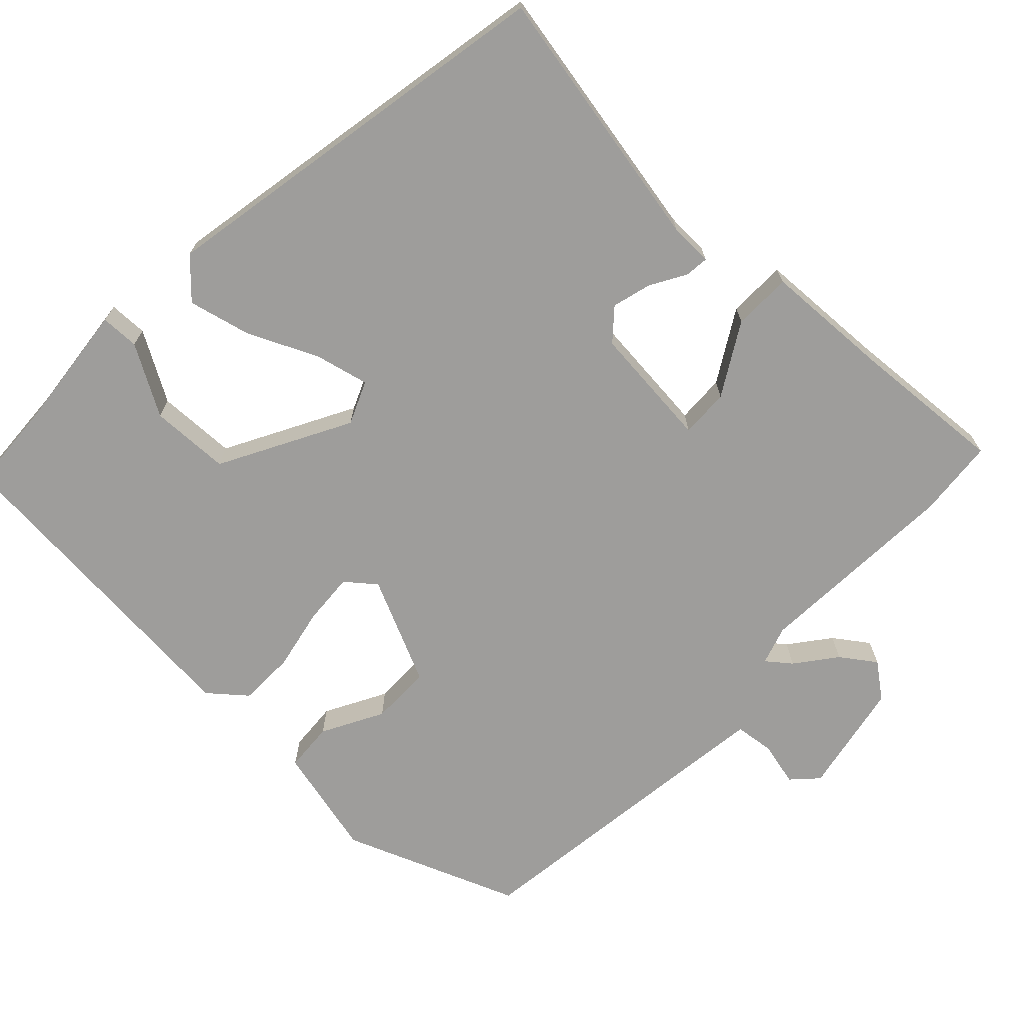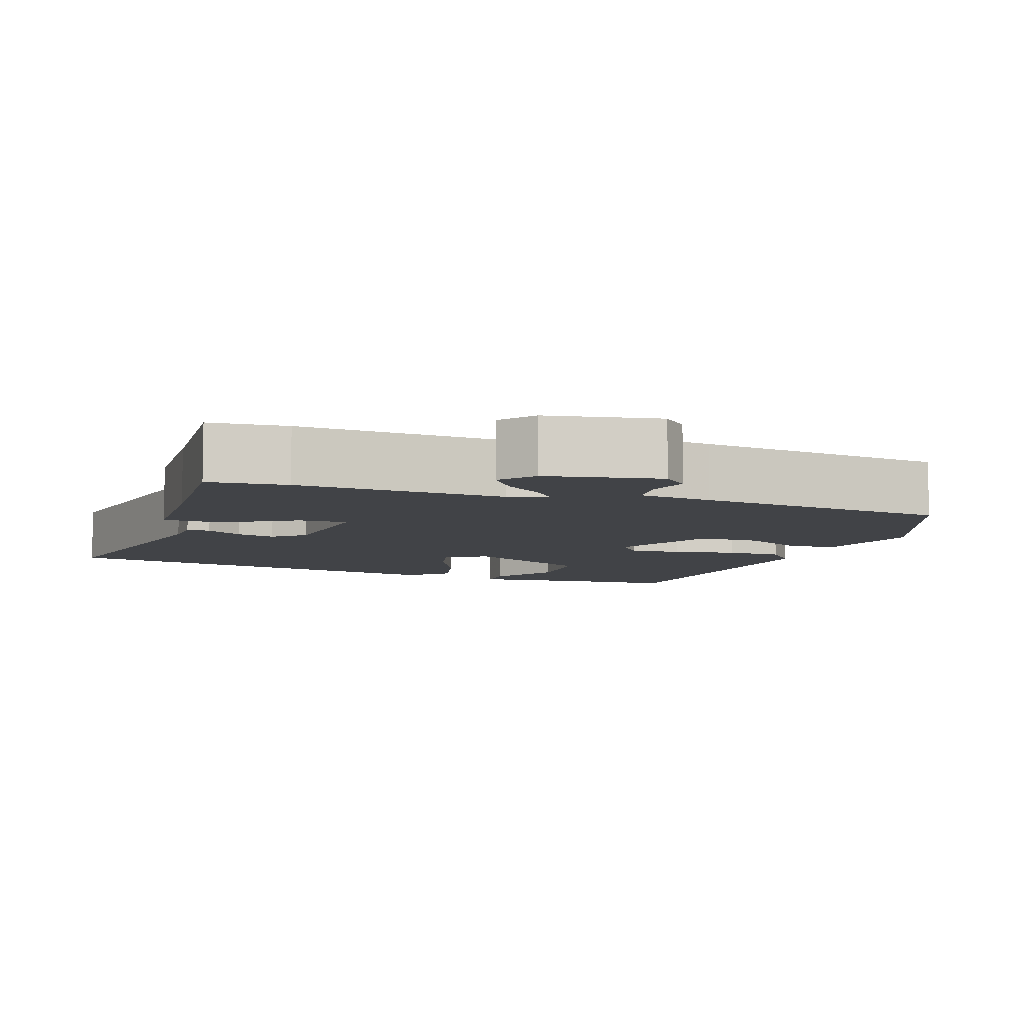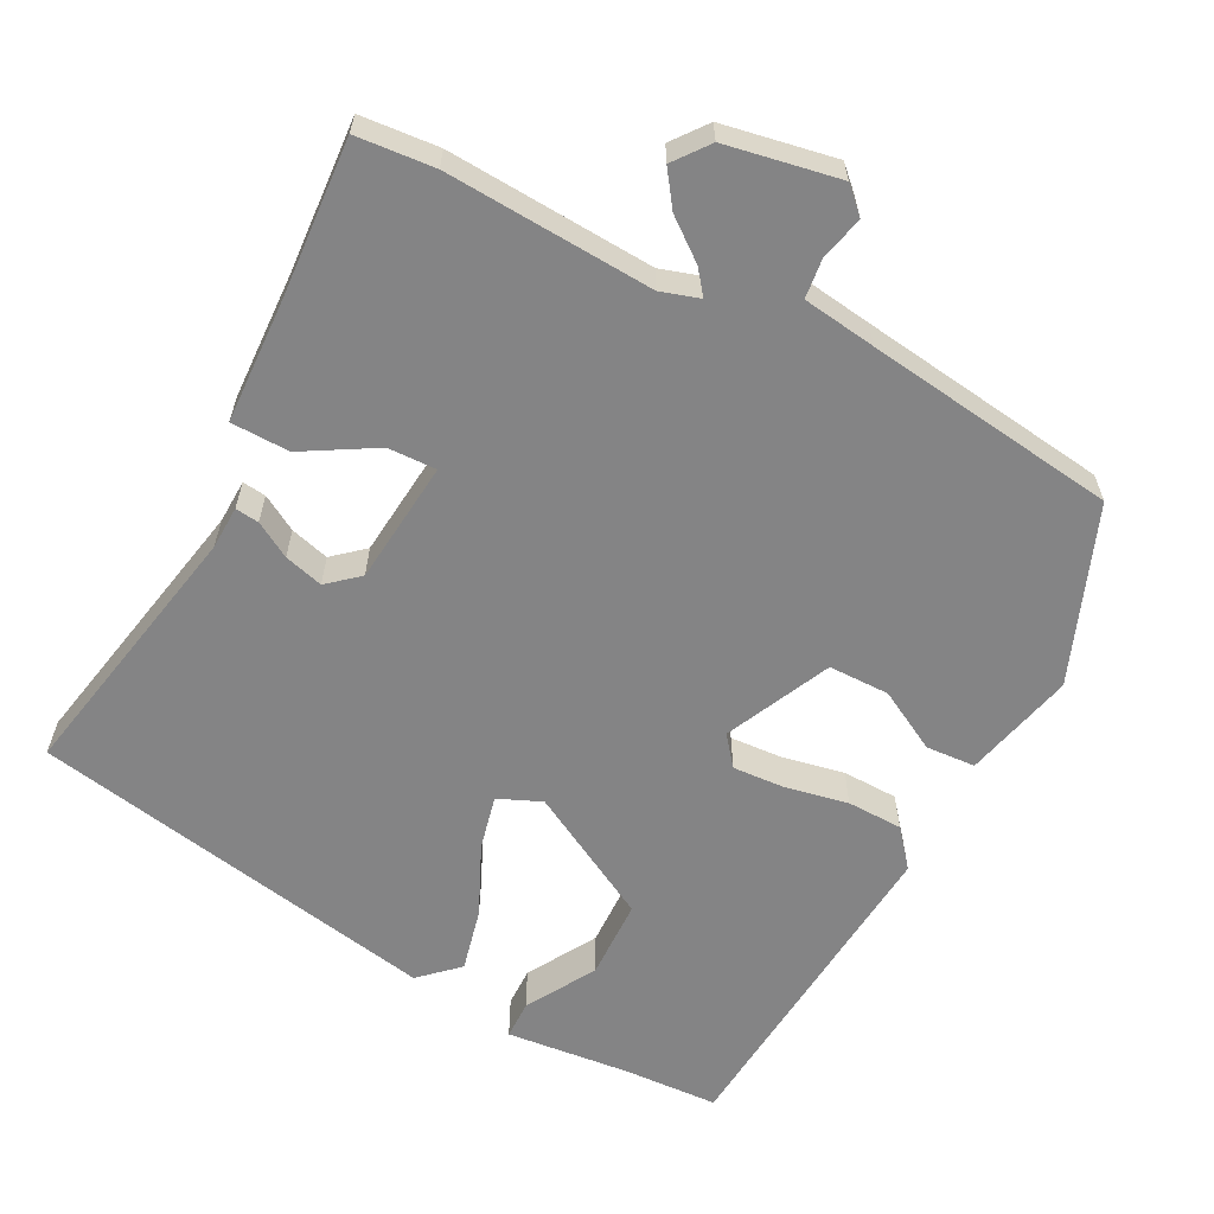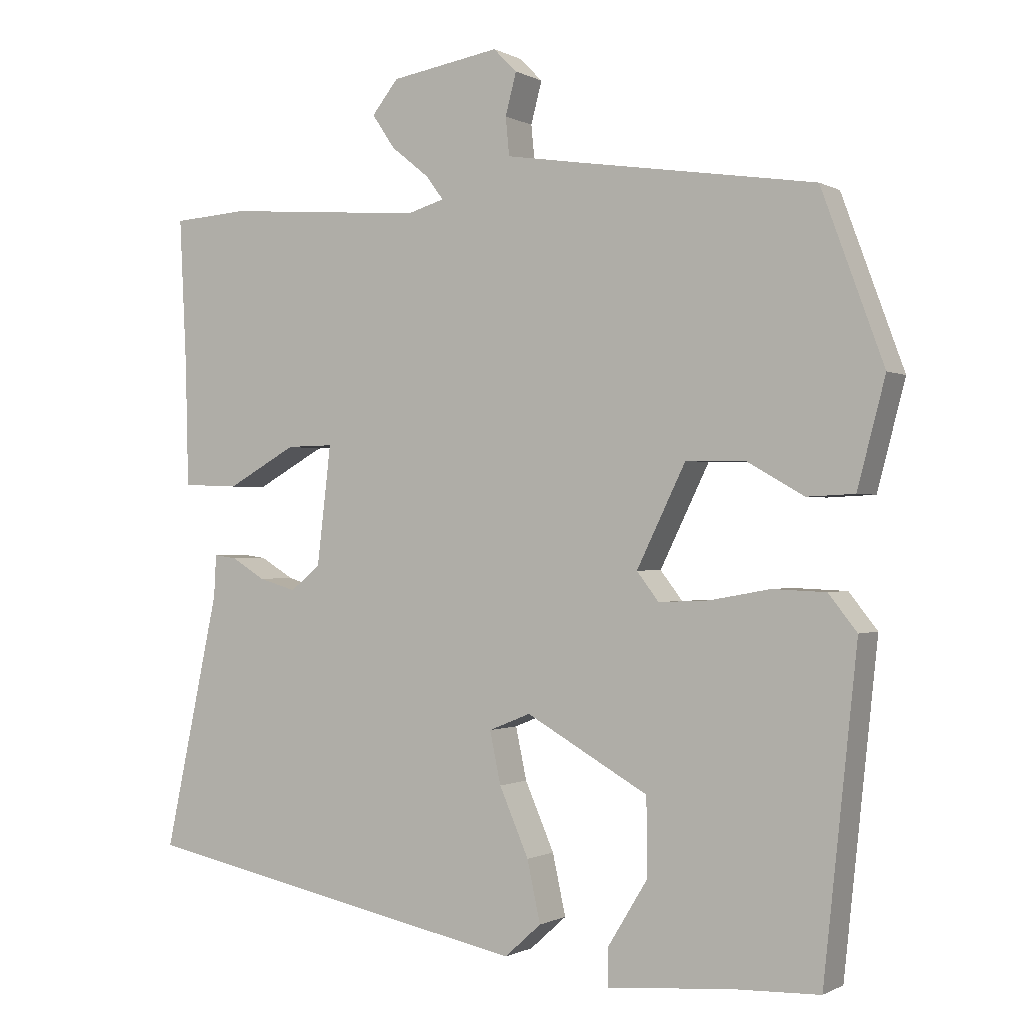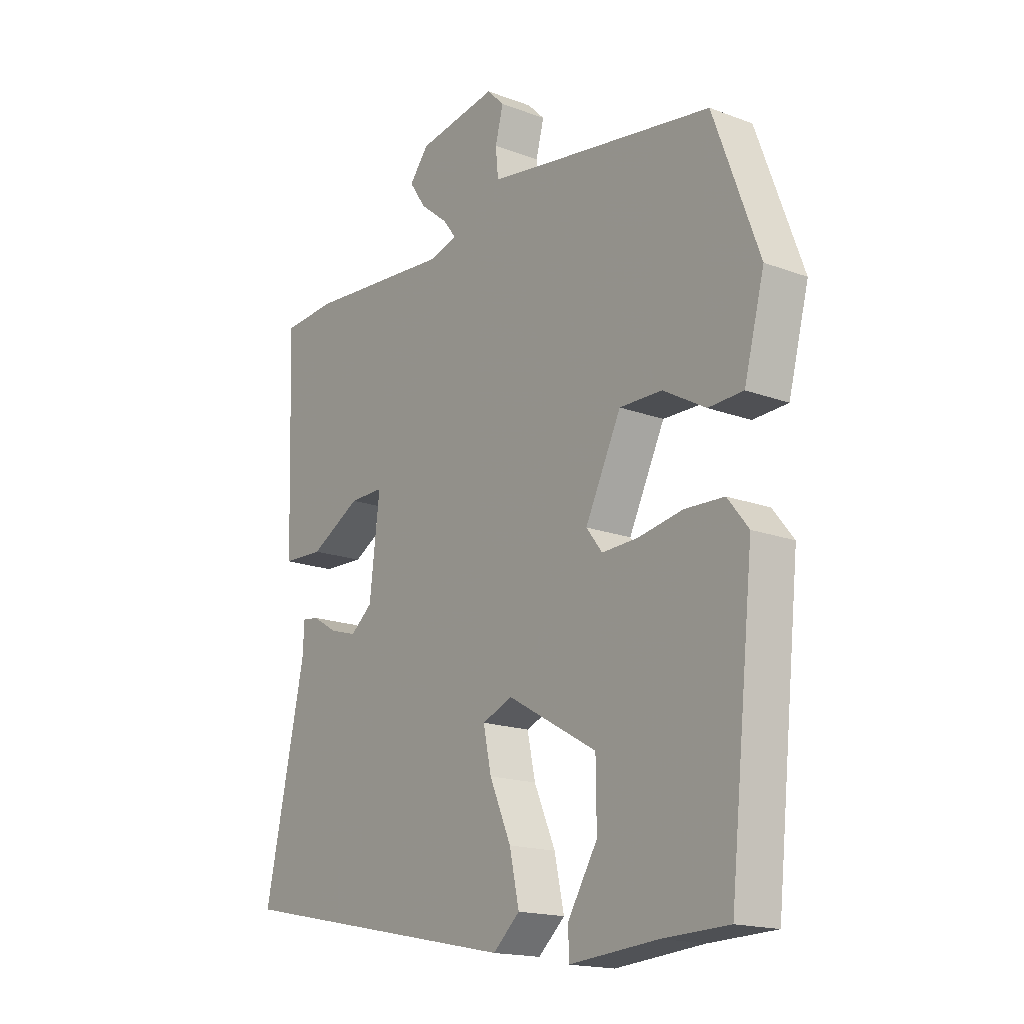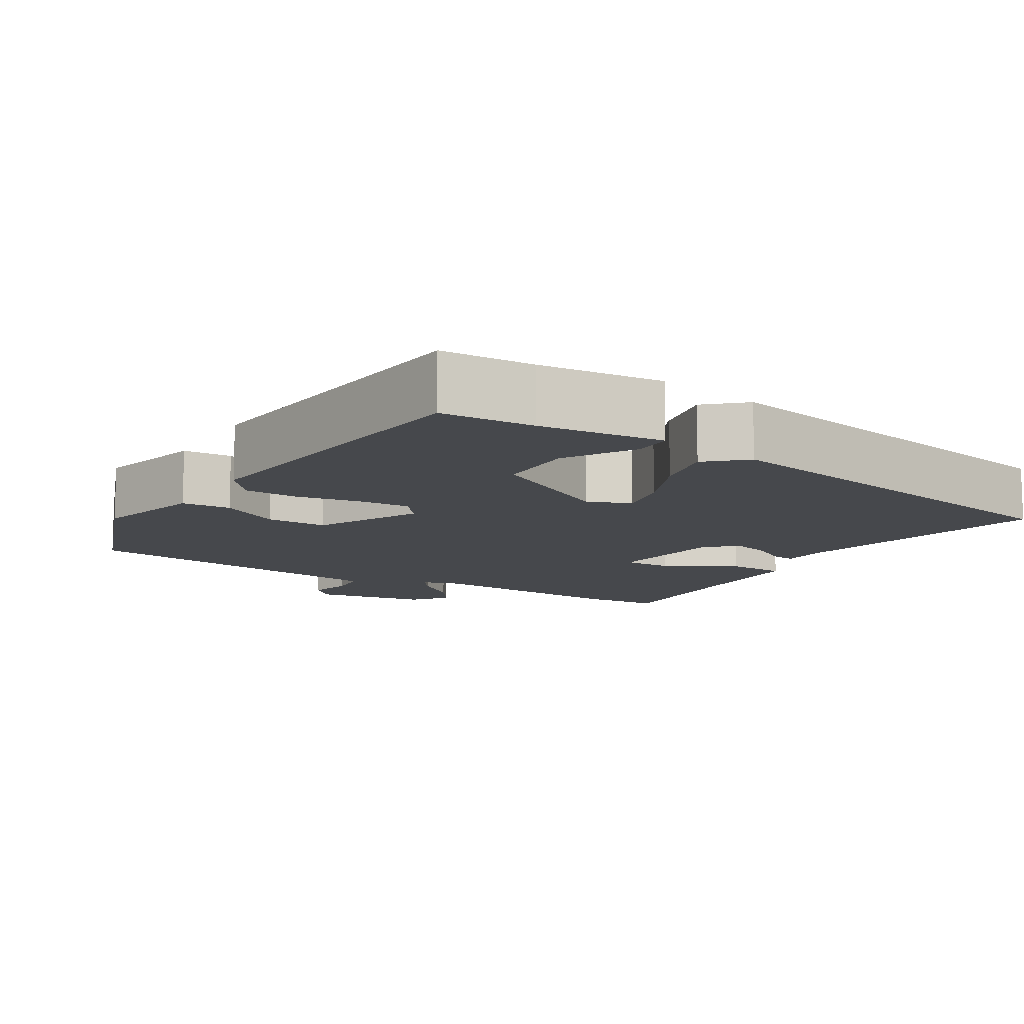
<metadata>
{"format":"obj","ext":"obj","renderer":"f3d","projection":"perspective","resolution":1024,"background":"white","views":[{"elev":-70.4,"azim":-132.3,"up":"+Y"},{"elev":-7.3,"azim":-18.0,"up":"+Y"},{"elev":-61.5,"azim":-26.4,"up":"+Y"},{"elev":-0.6,"azim":28.8,"up":"+Z"},{"elev":-17.1,"azim":53.0,"up":"+Z"},{"elev":-11.2,"azim":149.0,"up":"+Y"}]}
</metadata>
<code>
v -0.526 0.07 -0.375
v -0.451 0.07 -0.026
v -0.448 0.07 0.031
v -0.417 0.07 0.027
v -0.371 0.07 -0.001
v -0.32 0.07 -0.016
v -0.279 0.07 0.018
v -0.26 0.07 0.18
v -0.324 0.07 0.179
v -0.419 0.07 0.126
v -0.496 0.07 0.129
v -0.5 0.07 0.296
v -0.51 0.07 0.499
v -0.407 0.07 0.506
v -0.135 0.07 0.485
v -0.084 0.07 0.5
v -0.108 0.07 0.532
v -0.16 0.07 0.574
v -0.191 0.07 0.62
v -0.155 0.07 0.665
v -0.006 0.07 0.69
v 0.026 0.07 0.658
v 0.011 0.07 0.601
v 0.016 0.07 0.549
v 0.112 0.07 0.534
v 0.443 0.07 0.484
v 0.528 0.07 0.253
v 0.49 0.07 0.108
v 0.425 0.07 0.105
v 0.346 0.07 0.15
v 0.266 0.07 0.151
v 0.199 0.07 0.014
v 0.229 0.07 -0.025
v 0.297 0.07 -0.022
v 0.38 0.07 -0.007
v 0.453 0.07 -0.01
v 0.492 0.07 -0.059
v 0.446 0.07 -0.494
v 0.323 0.07 -0.498
v 0.158 0.07 -0.512
v 0.158 0.07 -0.461
v 0.213 0.07 -0.371
v 0.212 0.07 -0.266
v 0.045 0.07 -0.171
v -0.012 0.07 -0.194
v 0.003 0.07 -0.265
v 0.043 0.07 -0.357
v 0.061 0.07 -0.44
v 0.011 0.07 -0.485
v -0.526 0 -0.375
v -0.451 0 -0.026
v -0.448 0 0.031
v -0.417 0 0.027
v -0.371 0 -0.001
v -0.32 0 -0.016
v -0.279 0 0.018
v -0.26 0 0.18
v -0.324 0 0.179
v -0.419 0 0.126
v -0.496 0 0.129
v -0.5 0 0.296
v -0.51 0 0.499
v -0.407 0 0.506
v -0.135 0 0.485
v -0.084 0 0.5
v -0.108 0 0.532
v -0.16 0 0.574
v -0.191 0 0.62
v -0.155 0 0.665
v -0.006 0 0.69
v 0.026 0 0.658
v 0.011 0 0.601
v 0.016 0 0.549
v 0.112 0 0.534
v 0.443 0 0.484
v 0.528 0 0.253
v 0.49 0 0.108
v 0.425 0 0.105
v 0.346 0 0.15
v 0.266 0 0.151
v 0.199 0 0.014
v 0.229 0 -0.025
v 0.297 0 -0.022
v 0.38 0 -0.007
v 0.453 0 -0.01
v 0.492 0 -0.059
v 0.446 0 -0.494
v 0.323 0 -0.498
v 0.158 0 -0.512
v 0.158 0 -0.461
v 0.213 0 -0.371
v 0.212 0 -0.266
v 0.045 0 -0.171
v -0.012 0 -0.194
v 0.003 0 -0.265
v 0.043 0 -0.357
v 0.061 0 -0.44
v 0.011 0 -0.485
f 46 47 48 49
f 45 46 49 1
f 44 45 1 2
f 39 40 41 42
f 39 42 43
f 38 39 43
f 37 38 43
f 34 35 36 37
f 33 34 37 43
f 32 33 43 44
f 27 28 29 30
f 25 26 27 30
f 24 25 30 31
f 20 21 22 23
f 20 23 24
f 17 18 19 20
f 16 17 20 24
f 12 13 14 15
f 12 15 16
f 9 10 11 12
f 8 9 12 16
f 7 8 16 24
f 2 3 4 5
f 2 5 6
f 44 2 6
f 32 44 6 7
f 7 24 31 32
f 98 97 96 95
f 50 98 95 94
f 51 50 94 93
f 91 90 89 88
f 92 91 88
f 92 88 87
f 92 87 86
f 86 85 84 83
f 92 86 83 82
f 93 92 82 81
f 79 78 77 76
f 79 76 75 74
f 80 79 74 73
f 72 71 70 69
f 73 72 69
f 69 68 67 66
f 73 69 66 65
f 64 63 62 61
f 65 64 61
f 61 60 59 58
f 65 61 58 57
f 73 65 57 56
f 54 53 52 51
f 55 54 51
f 55 51 93
f 56 55 93 81
f 81 80 73 56
f 1 50 51 2
f 2 51 52 3
f 3 52 53 4
f 4 53 54 5
f 5 54 55 6
f 6 55 56 7
f 7 56 57 8
f 8 57 58 9
f 9 58 59 10
f 10 59 60 11
f 11 60 61 12
f 12 61 62 13
f 13 62 63 14
f 14 63 64 15
f 15 64 65 16
f 16 65 66 17
f 17 66 67 18
f 18 67 68 19
f 19 68 69 20
f 20 69 70 21
f 21 70 71 22
f 22 71 72 23
f 23 72 73 24
f 24 73 74 25
f 25 74 75 26
f 26 75 76 27
f 27 76 77 28
f 28 77 78 29
f 29 78 79 30
f 30 79 80 31
f 31 80 81 32
f 32 81 82 33
f 33 82 83 34
f 34 83 84 35
f 35 84 85 36
f 36 85 86 37
f 37 86 87 38
f 38 87 88 39
f 39 88 89 40
f 40 89 90 41
f 41 90 91 42
f 42 91 92 43
f 43 92 93 44
f 44 93 94 45
f 45 94 95 46
f 46 95 96 47
f 47 96 97 48
f 48 97 98 49
f 49 98 50 1

</code>
